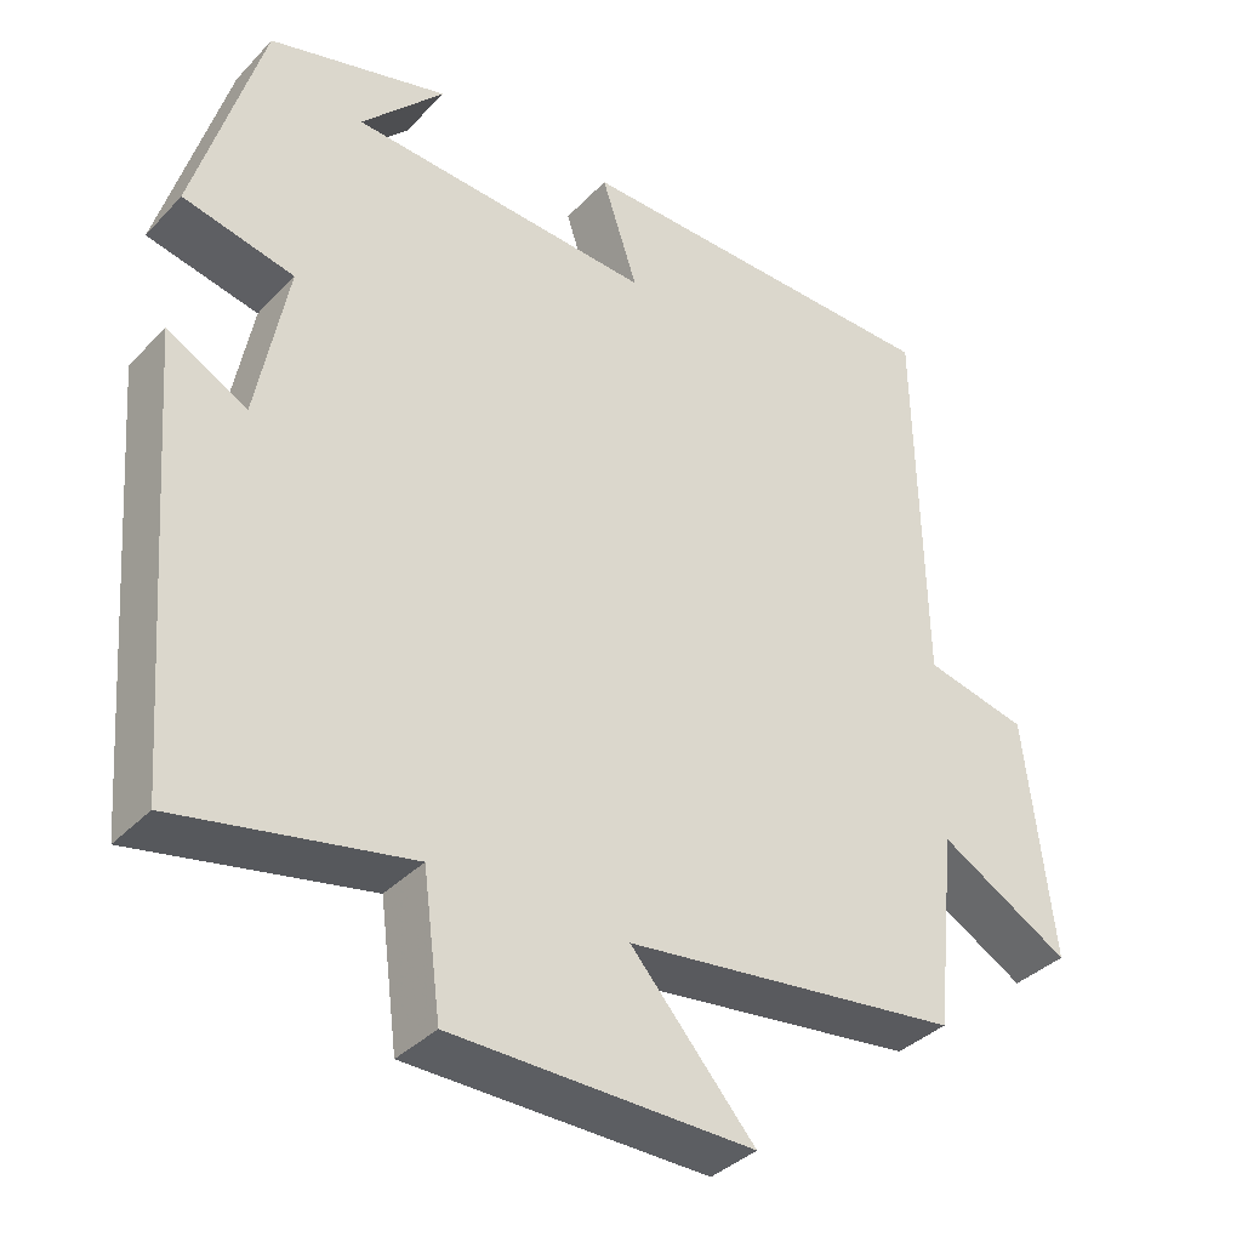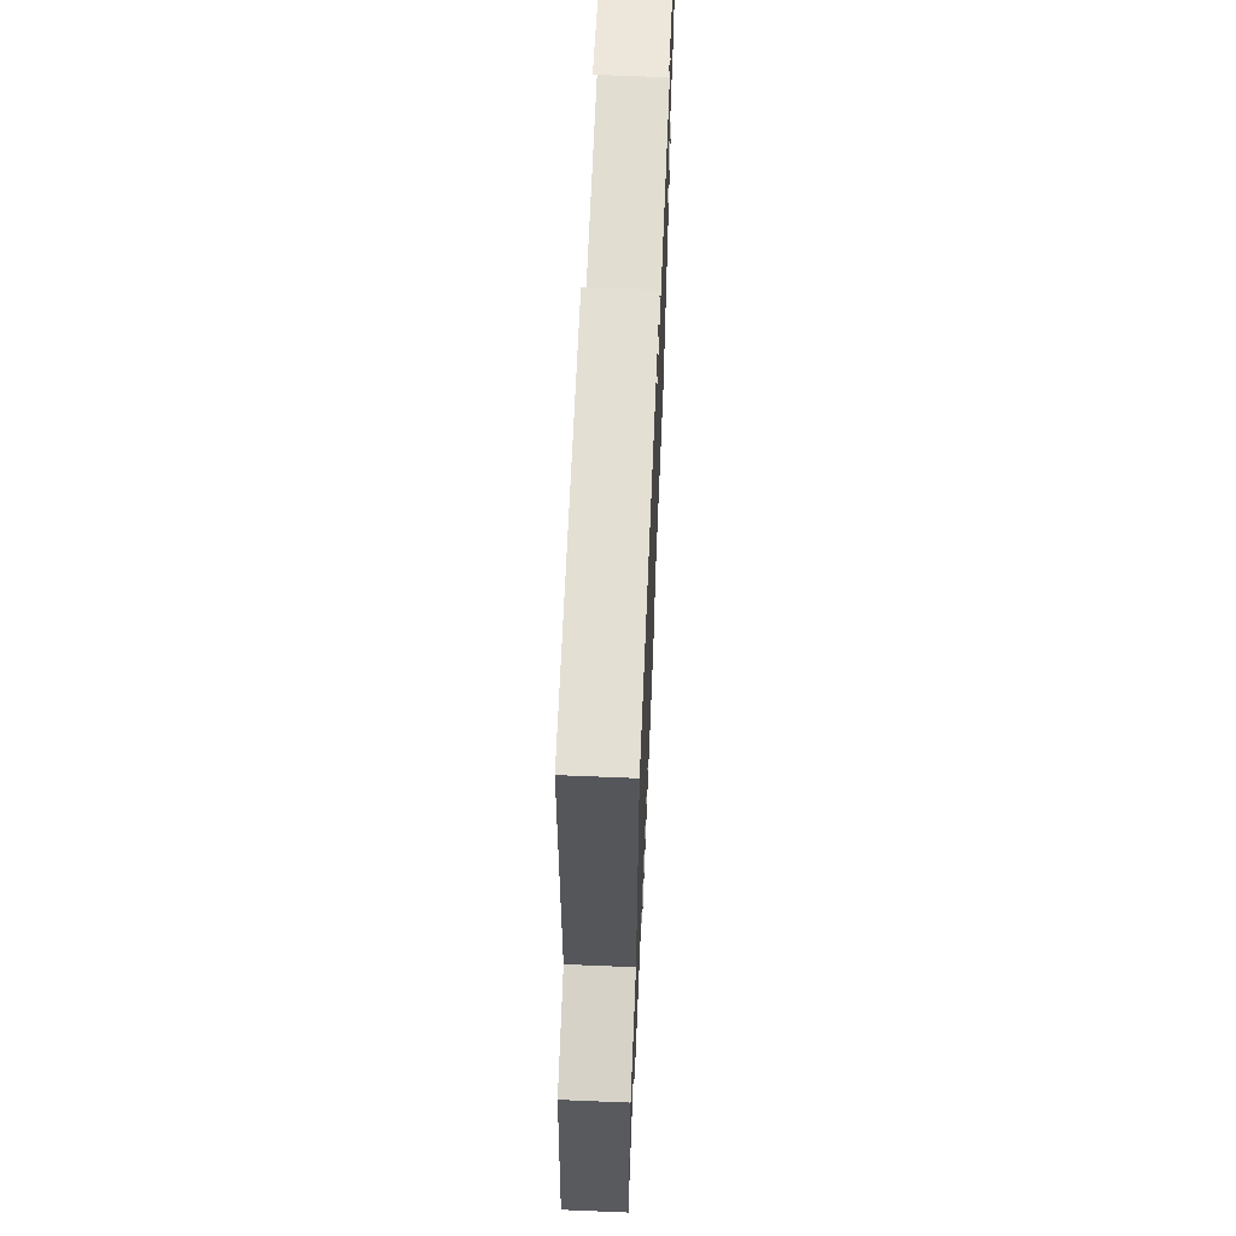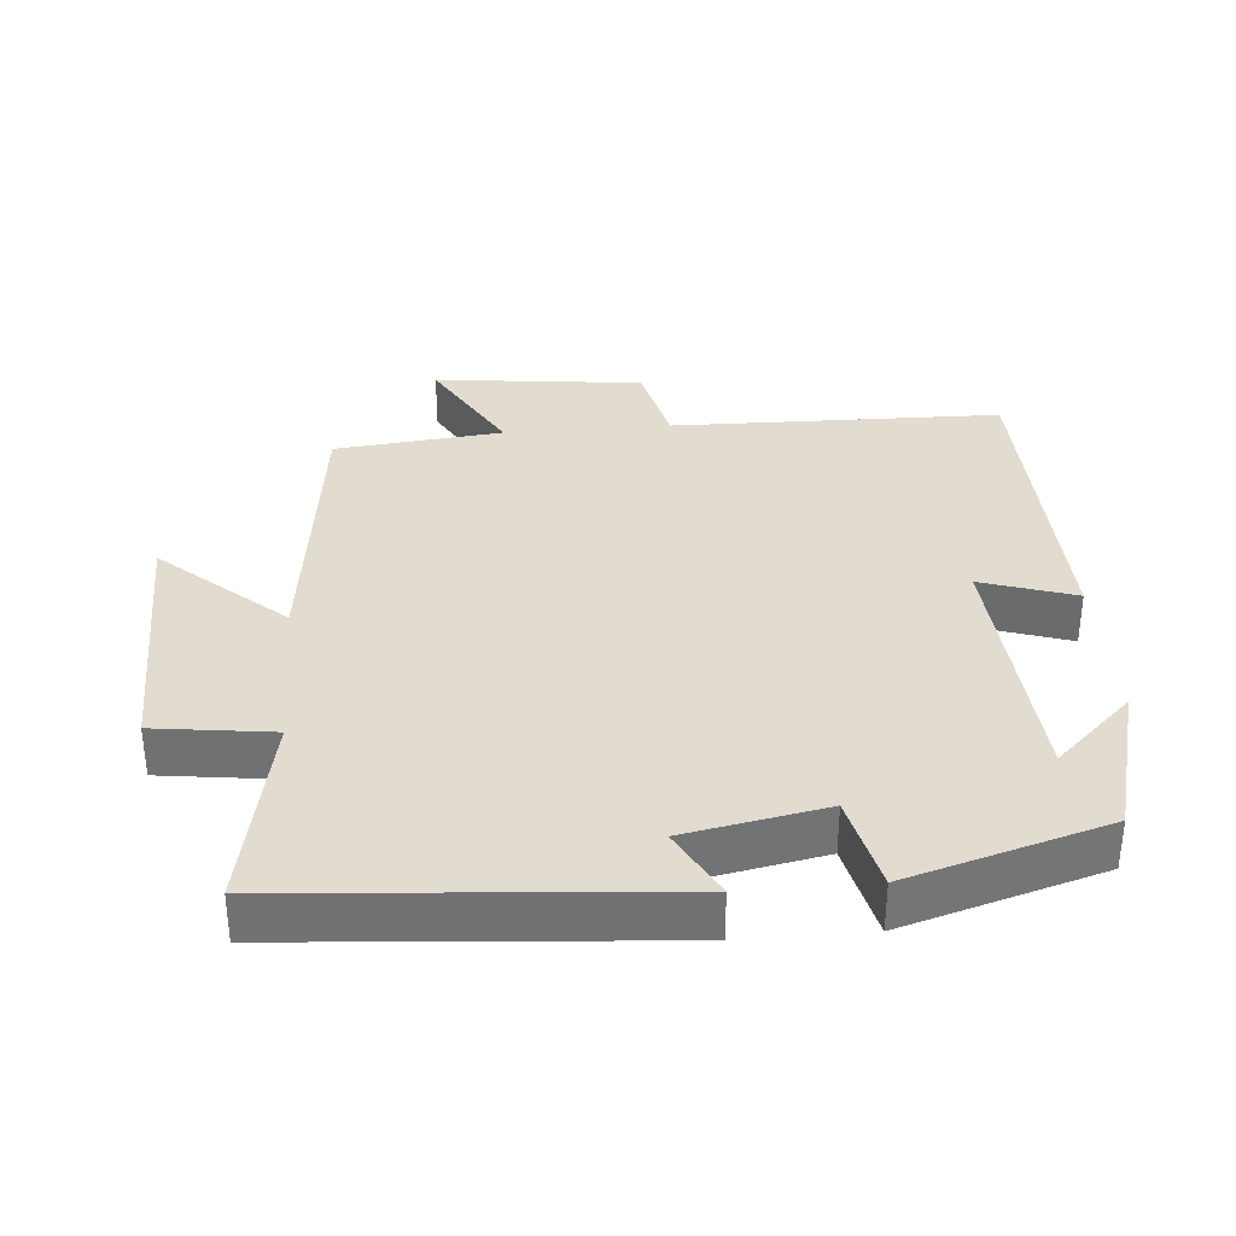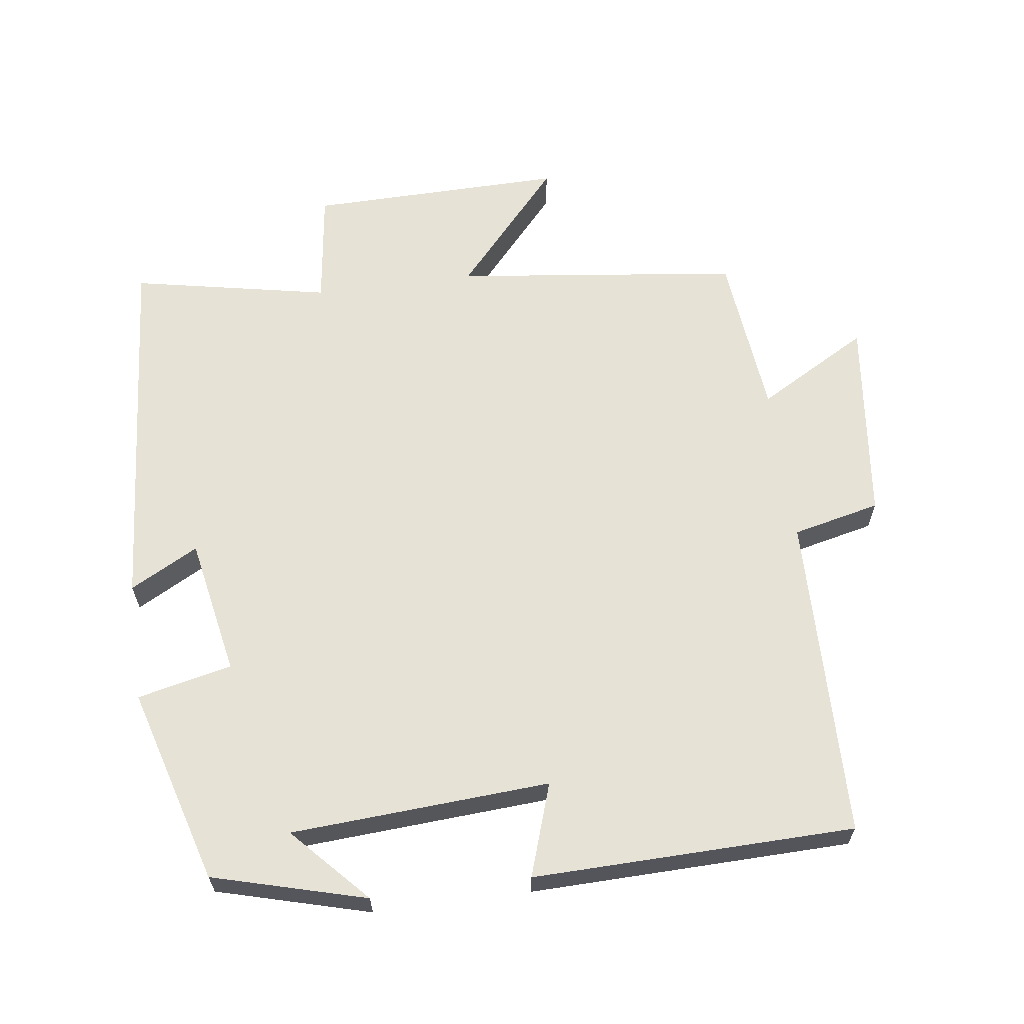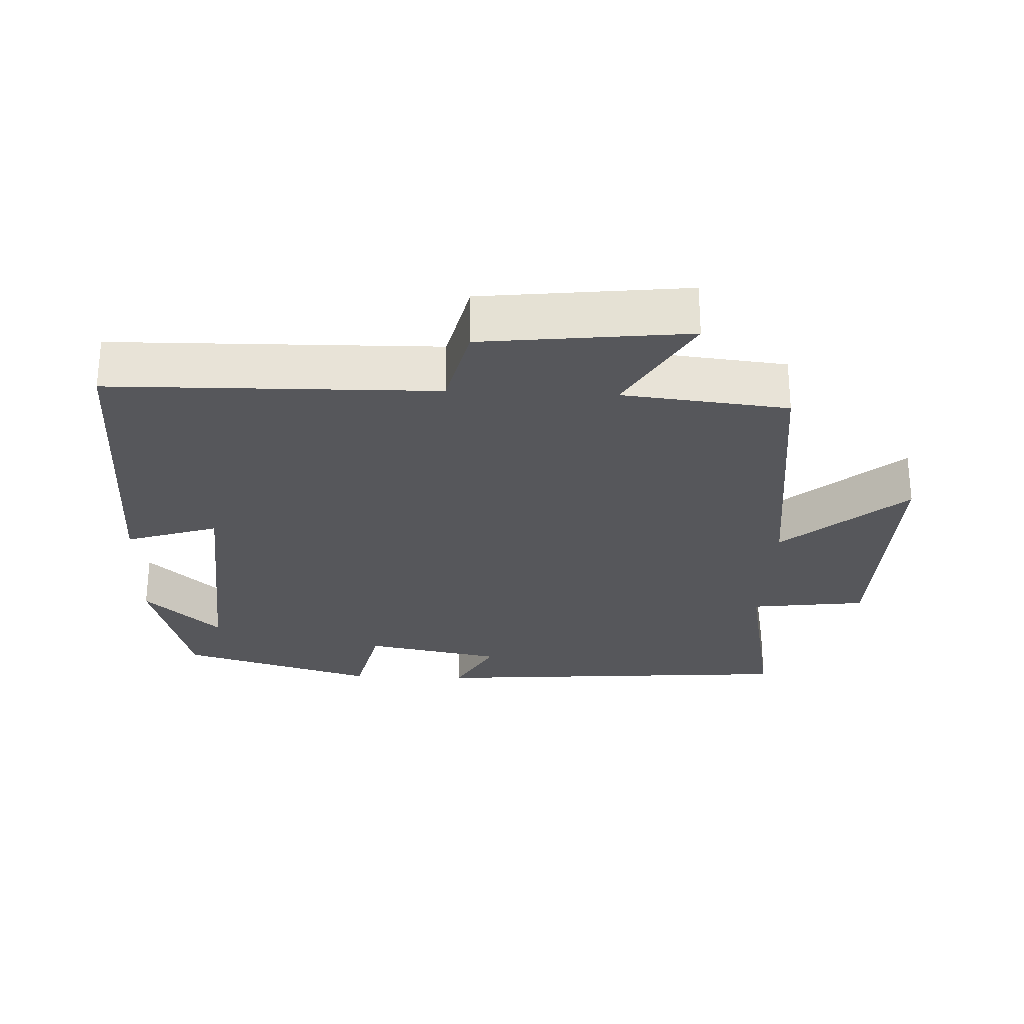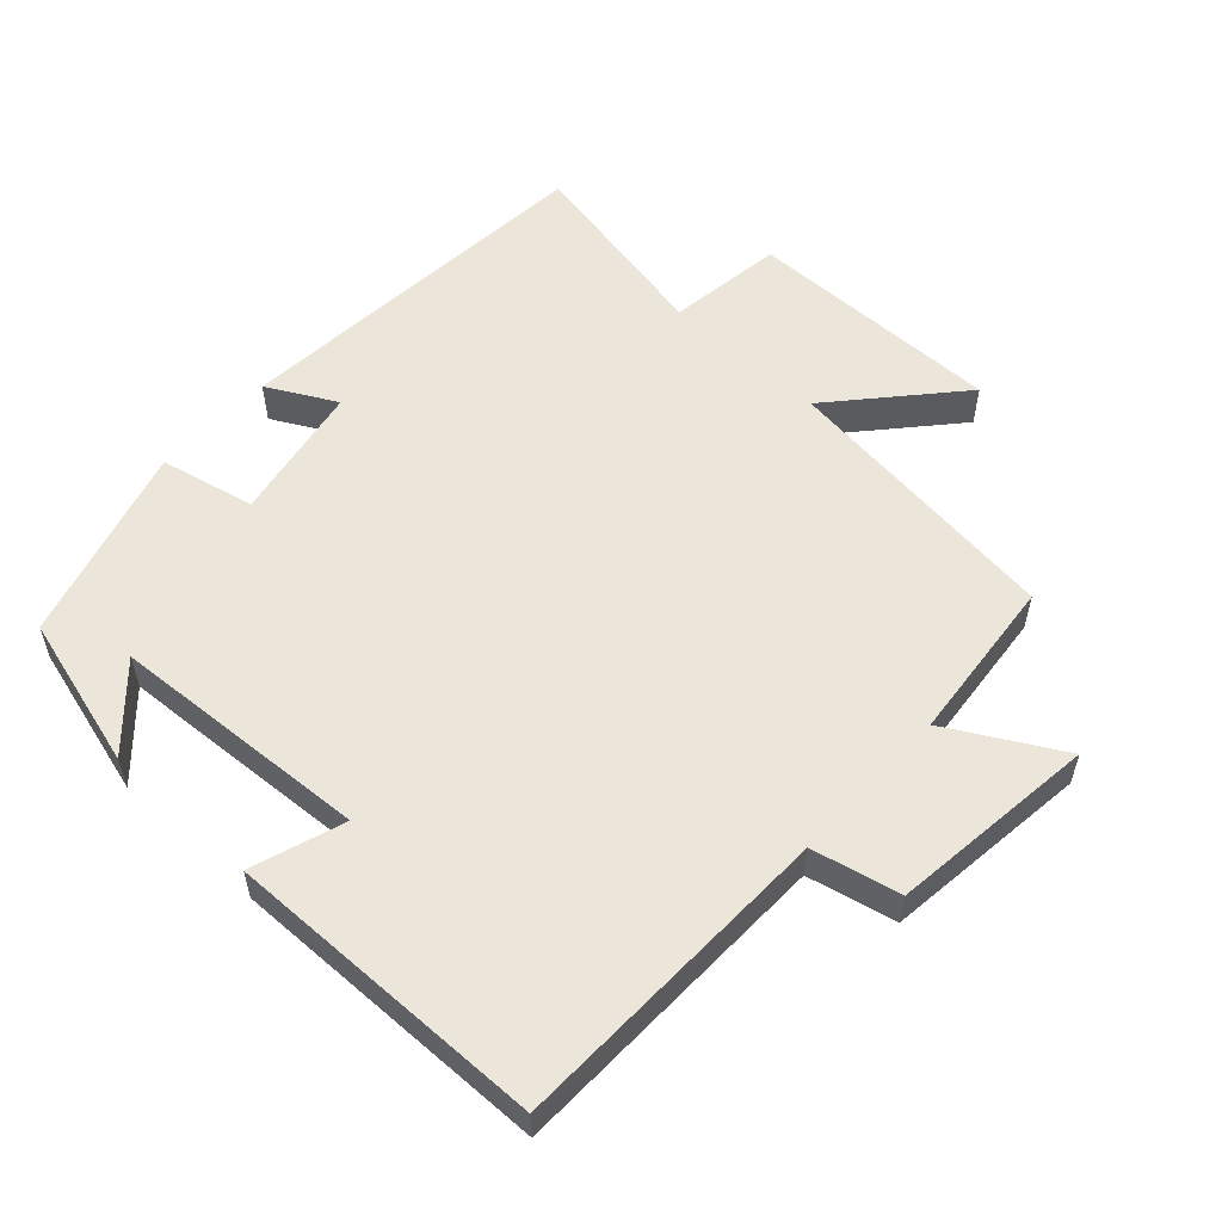
<metadata>
{"format":"obj","ext":"obj","renderer":"f3d","projection":"perspective","resolution":1024,"background":"white","views":[{"elev":-36.8,"azim":-37.5,"up":"+Z"},{"elev":65.2,"azim":92.4,"up":"+Z"},{"elev":34.4,"azim":-94.8,"up":"+Y"},{"elev":63.2,"azim":-7.6,"up":"+Y"},{"elev":-27.2,"azim":87.4,"up":"+Y"},{"elev":55.8,"azim":42.8,"up":"+Y"}]}
</metadata>
<code>
v -0.417 0.07 0.44
v -0.197 0.07 0.5
v -0.299 0.07 0.391
v 0.073 0.07 0.367
v 0.029 0.07 0.5
v 0.491 0.07 0.49
v 0.5 0.07 0.022
v 0.626 0.07 -0.007
v 0.66 0.07 -0.303
v 0.5 0.07 -0.212
v 0.475 0.07 -0.45
v 0.064 0.07 -0.5
v 0.216 0.07 -0.673
v -0.152 0.07 -0.667
v -0.174 0.07 -0.5
v -0.458 0.07 -0.556
v -0.5 0.07 -0.018
v -0.402 0.07 -0.071
v -0.364 0.07 0.127
v -0.5 0.07 0.158
v -0.417 0 0.44
v -0.197 0 0.5
v -0.299 0 0.391
v 0.073 0 0.367
v 0.029 0 0.5
v 0.491 0 0.49
v 0.5 0 0.022
v 0.626 0 -0.007
v 0.66 0 -0.303
v 0.5 0 -0.212
v 0.475 0 -0.45
v 0.064 0 -0.5
v 0.216 0 -0.673
v -0.152 0 -0.667
v -0.174 0 -0.5
v -0.458 0 -0.556
v -0.5 0 -0.018
v -0.402 0 -0.071
v -0.364 0 0.127
v -0.5 0 0.158
f 19 20 1
f 15 16 17 18
f 15 18 19
f 12 13 14 15
f 10 11 12 15
f 10 15 19 1
f 7 8 9 10
f 4 5 6 7
f 3 4 7 10
f 1 2 3
f 1 3 10
f 21 40 39
f 38 37 36 35
f 39 38 35
f 35 34 33 32
f 35 32 31 30
f 21 39 35 30
f 30 29 28 27
f 27 26 25 24
f 30 27 24 23
f 23 22 21
f 30 23 21
f 1 21 22 2
f 2 22 23 3
f 3 23 24 4
f 4 24 25 5
f 5 25 26 6
f 6 26 27 7
f 7 27 28 8
f 8 28 29 9
f 9 29 30 10
f 10 30 31 11
f 11 31 32 12
f 12 32 33 13
f 13 33 34 14
f 14 34 35 15
f 15 35 36 16
f 16 36 37 17
f 17 37 38 18
f 18 38 39 19
f 19 39 40 20
f 20 40 21 1

</code>
